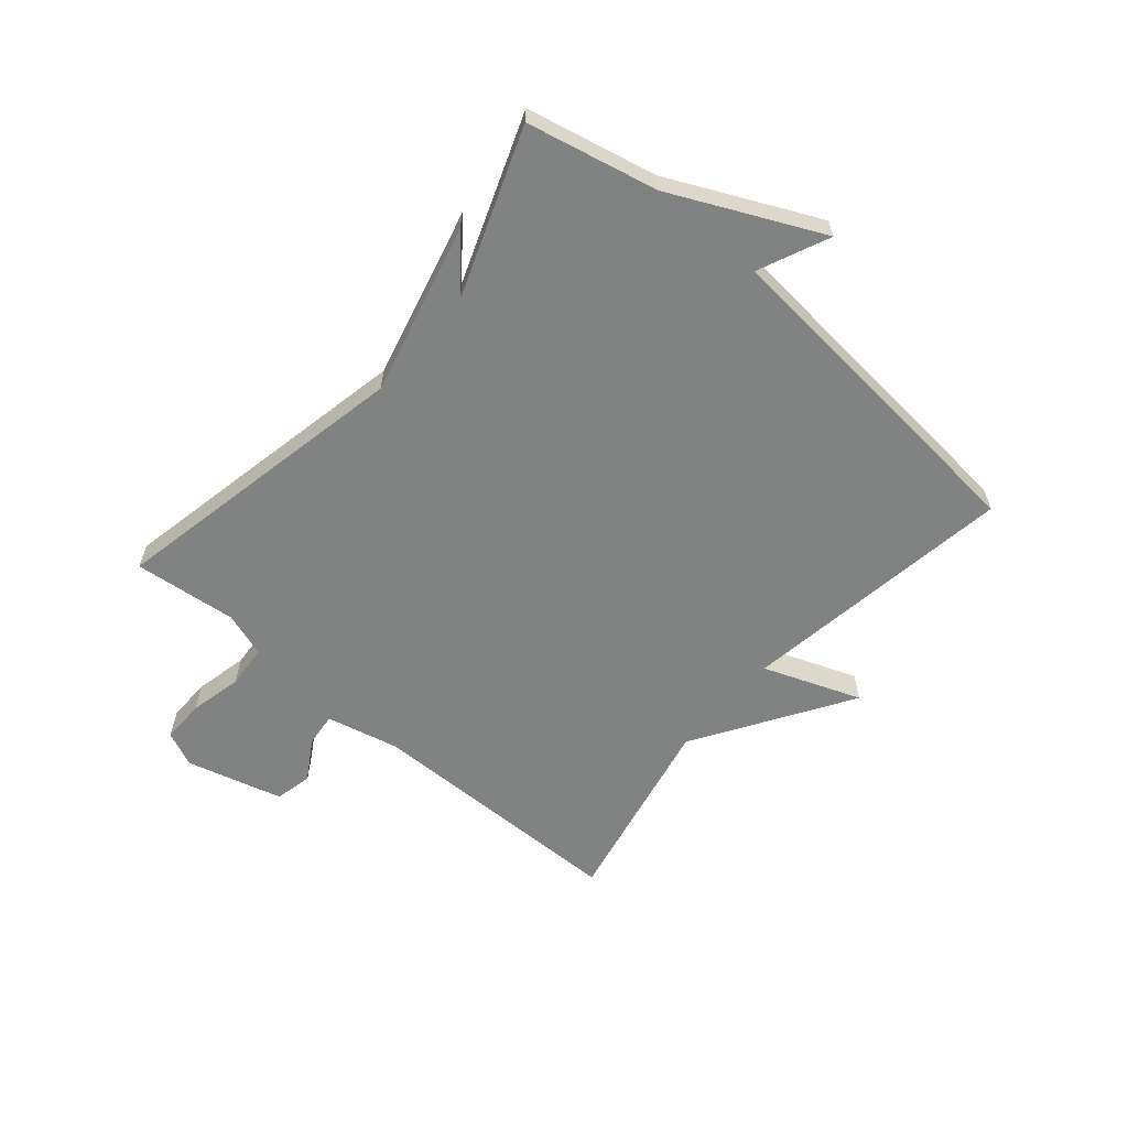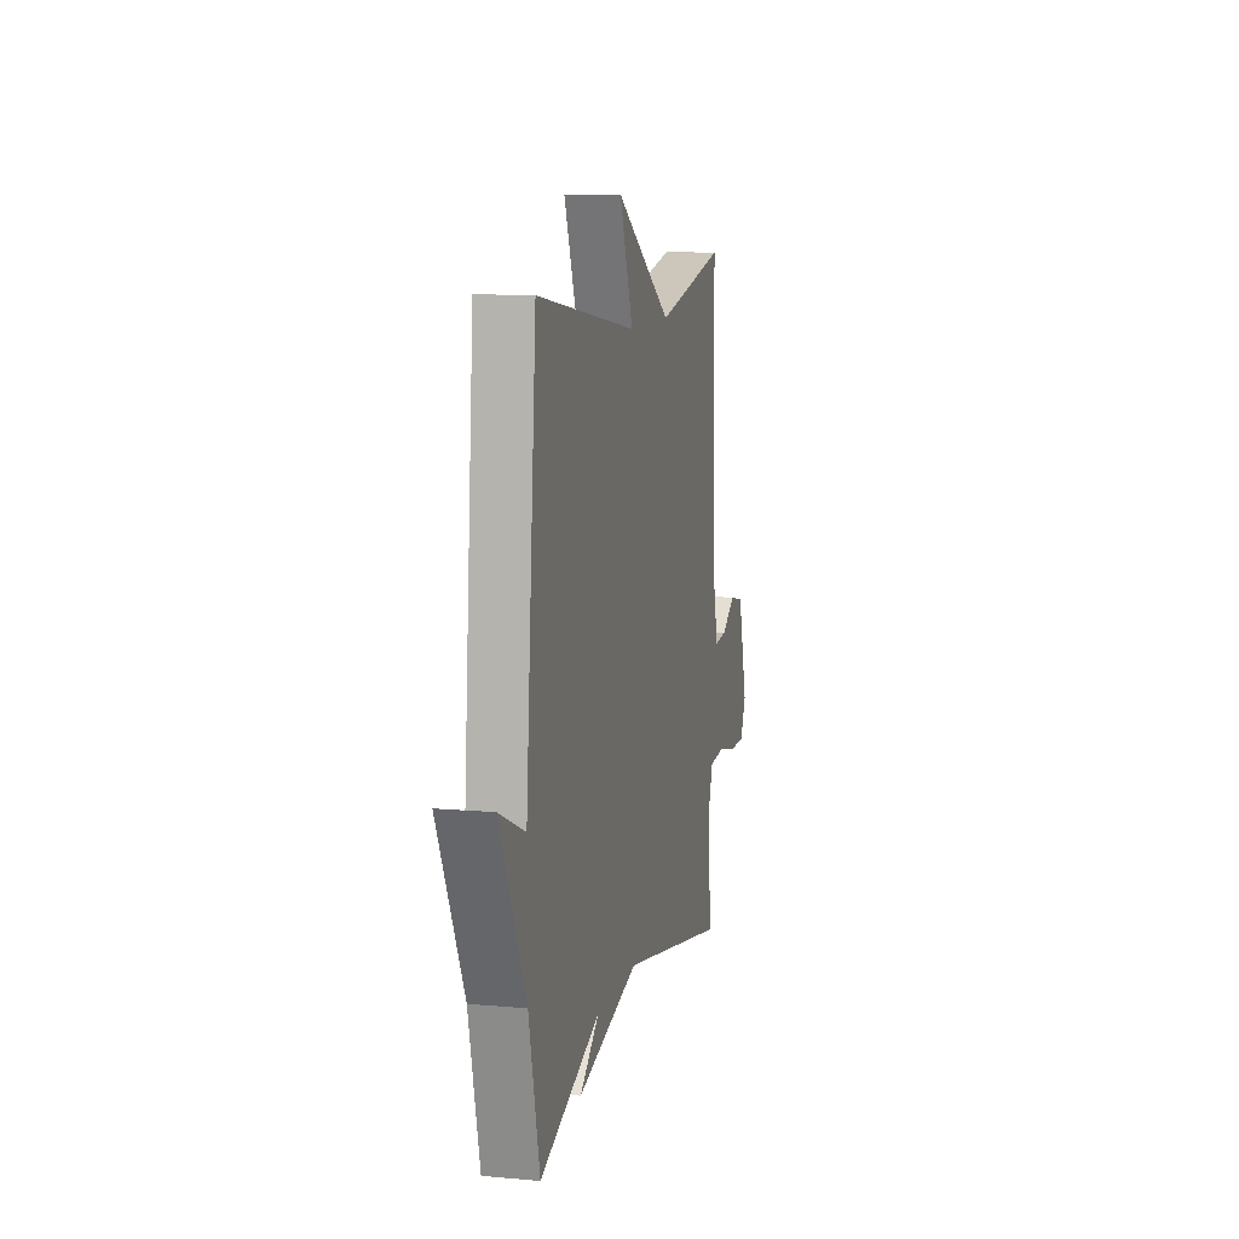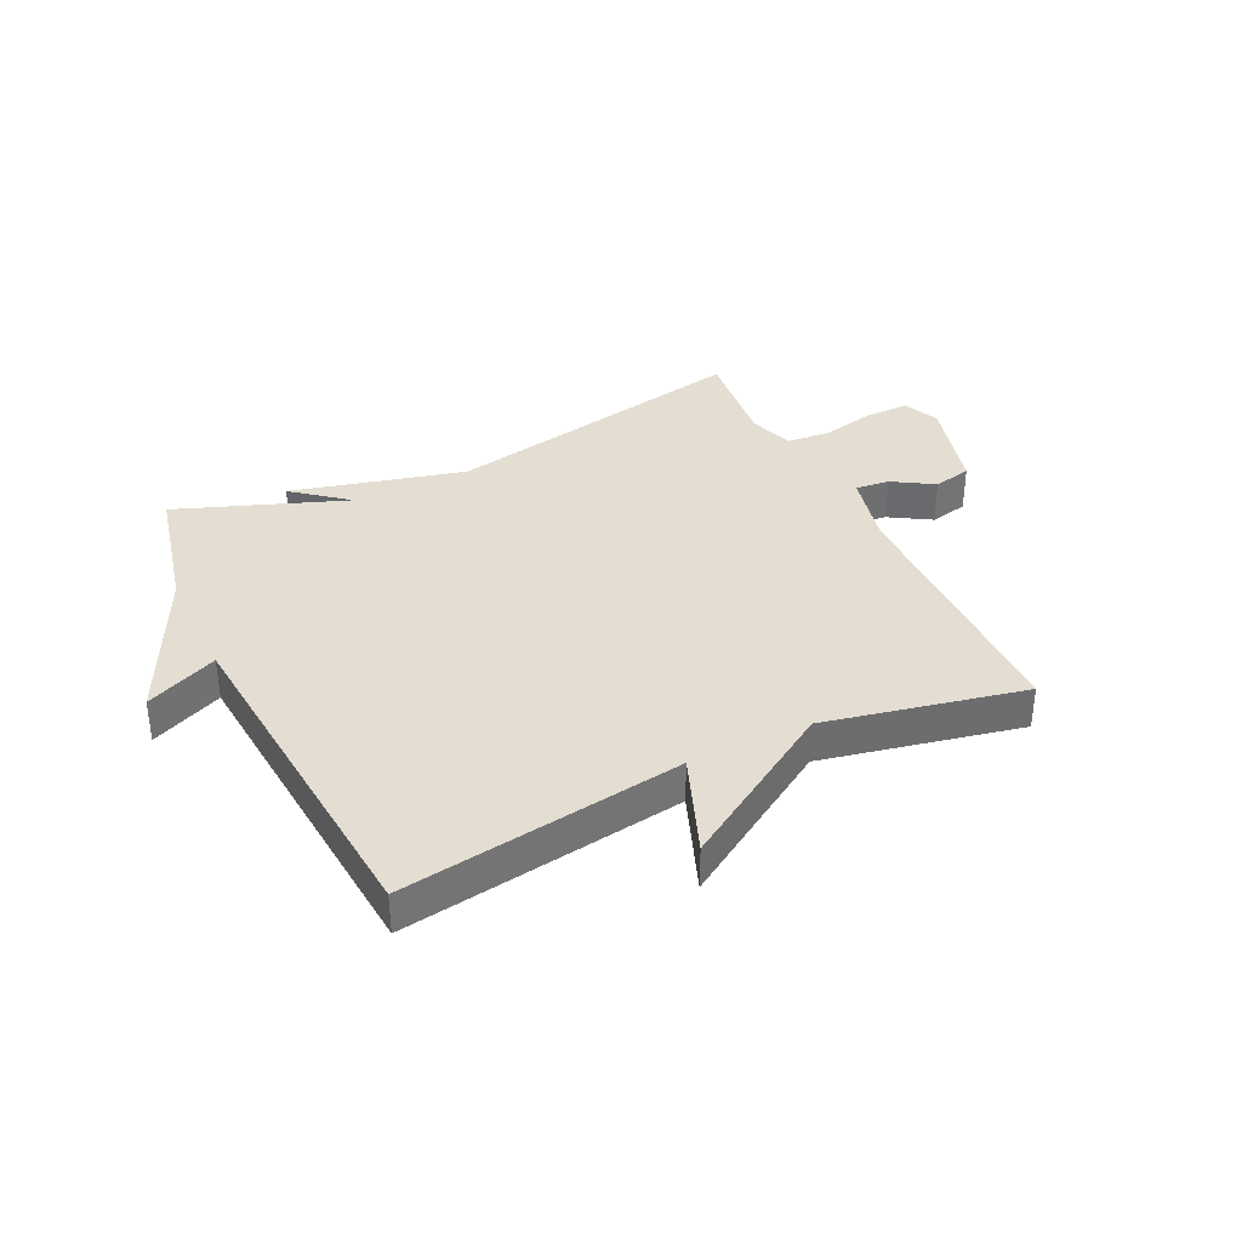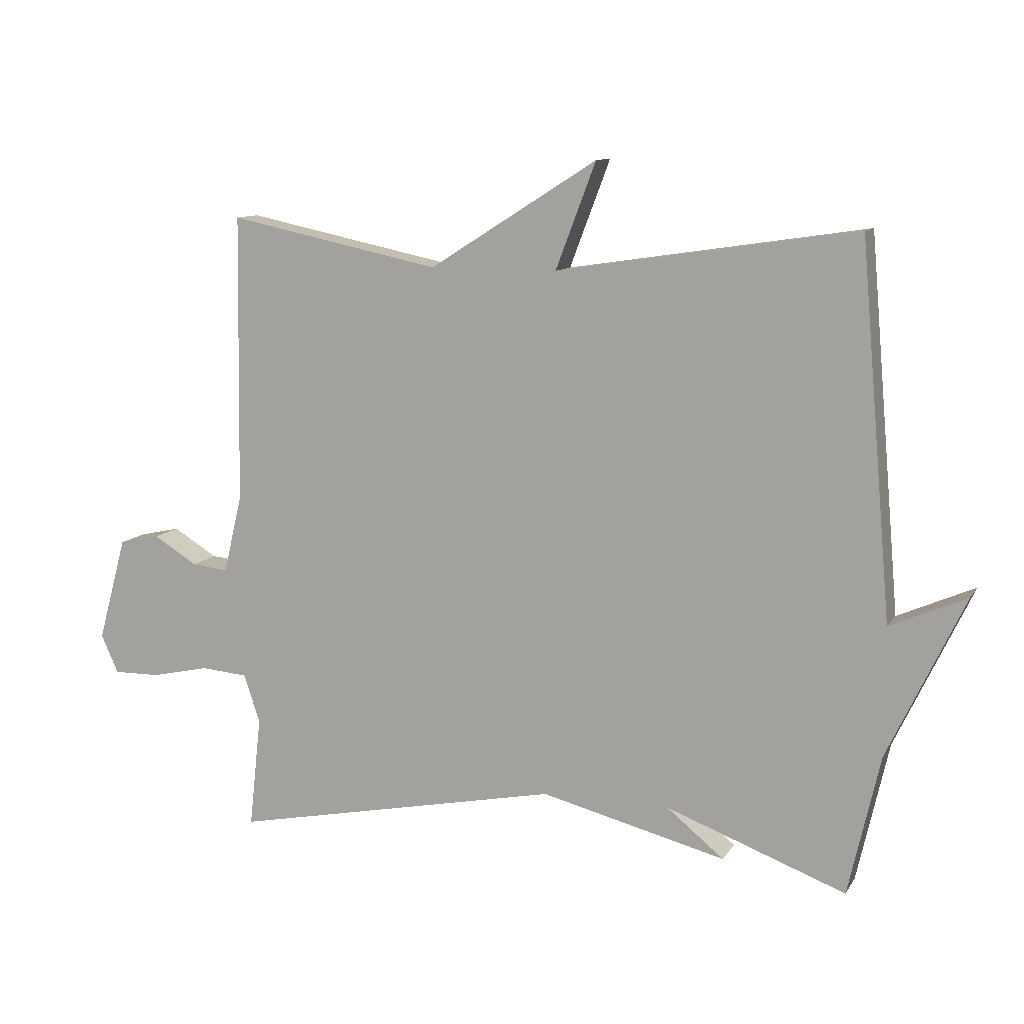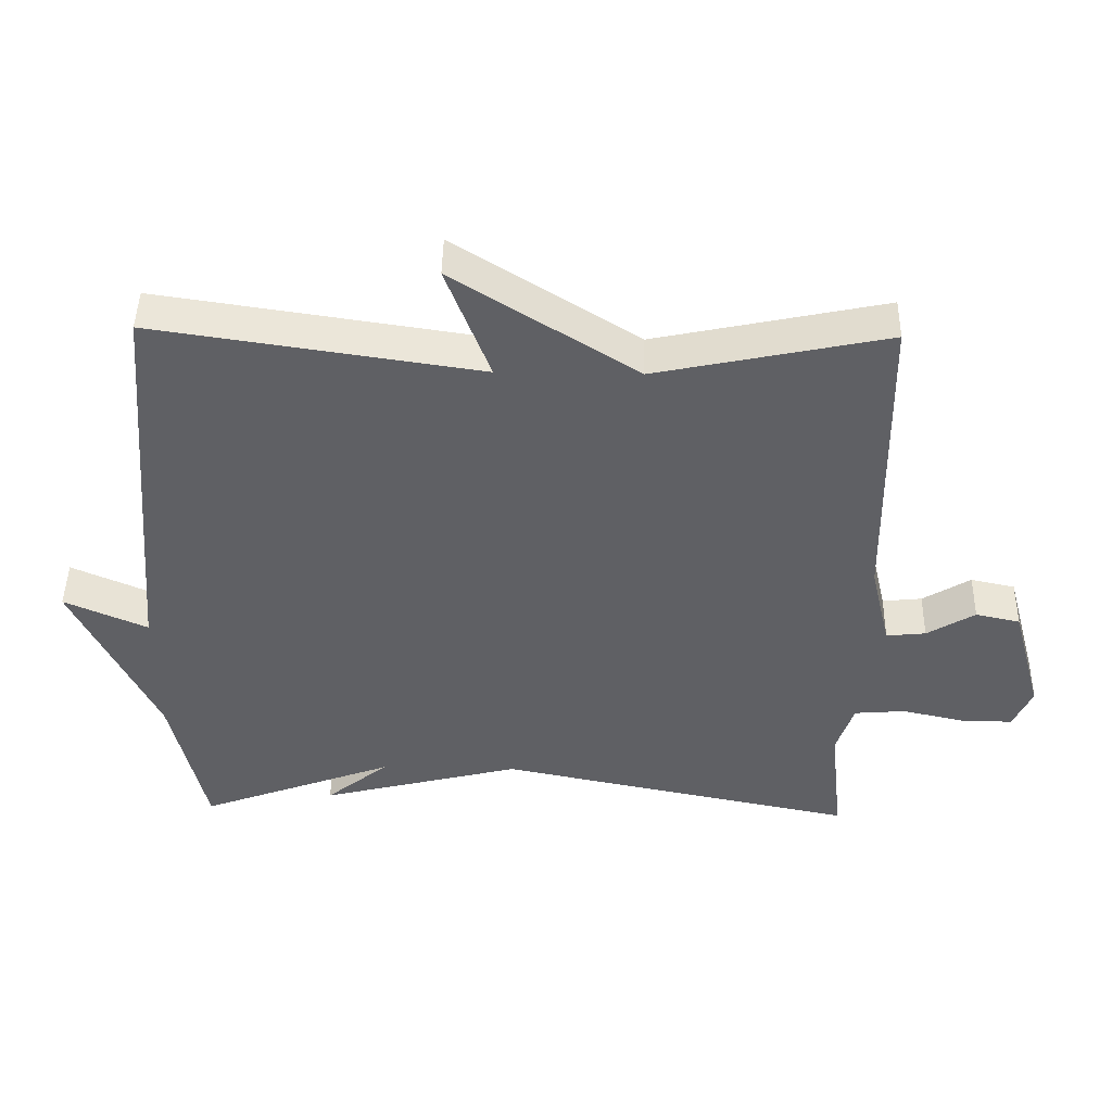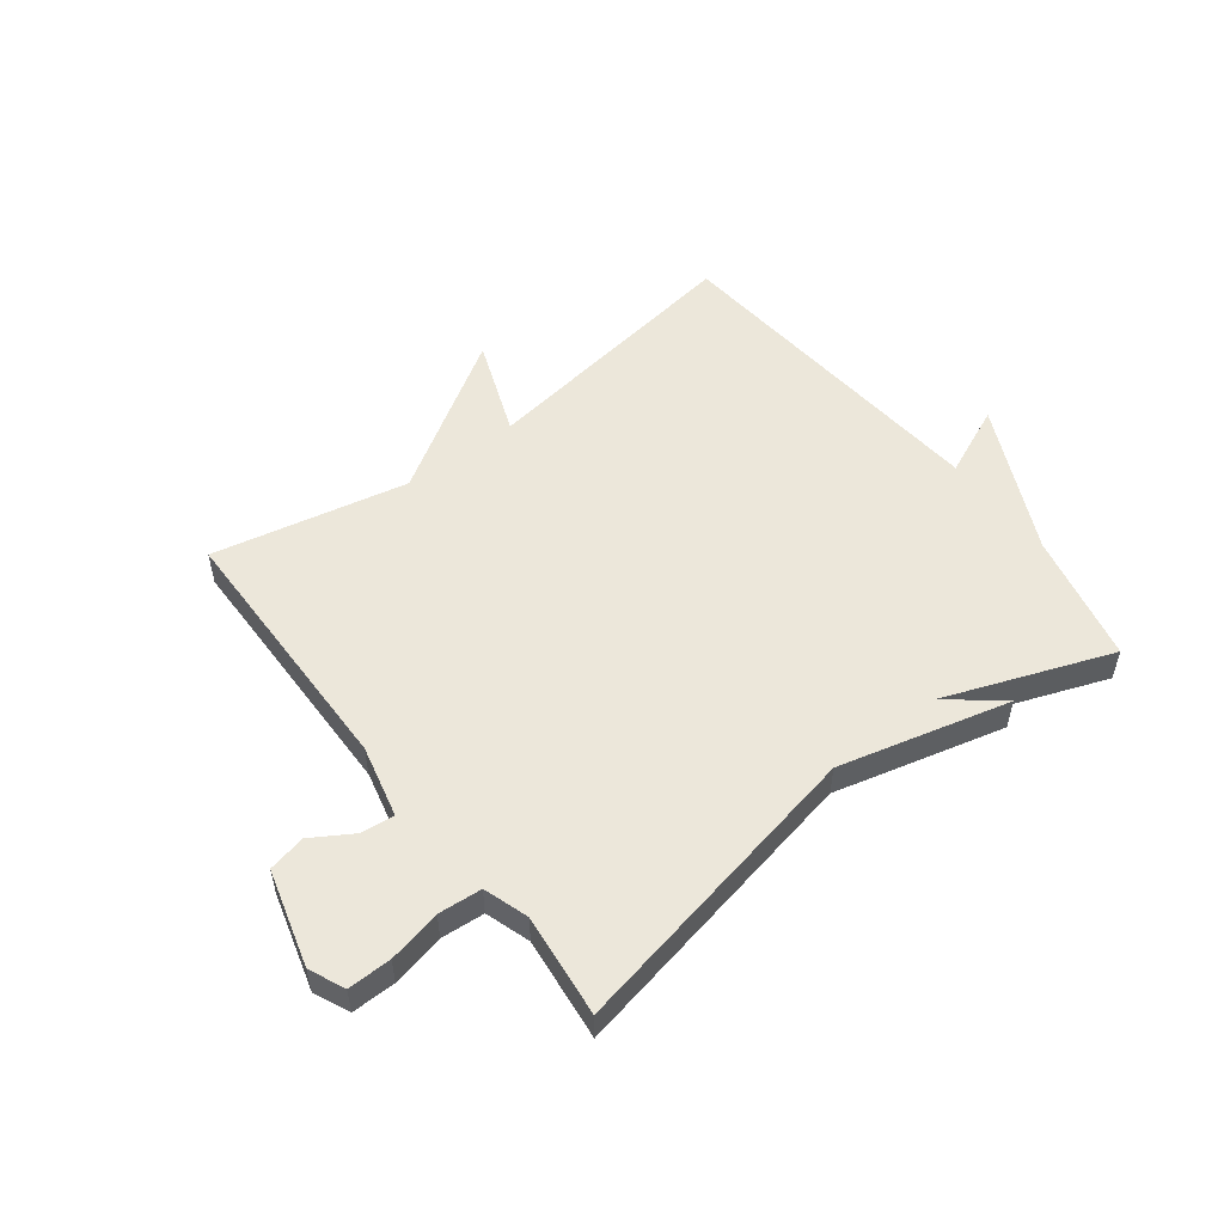
<metadata>
{"format":"obj","ext":"obj","renderer":"f3d","projection":"perspective","resolution":1024,"background":"white","views":[{"elev":-60.6,"azim":-130.6,"up":"+Y"},{"elev":10.4,"azim":-77.0,"up":"+Z"},{"elev":36.3,"azim":-25.6,"up":"+Y"},{"elev":10.7,"azim":-160.2,"up":"+Z"},{"elev":45.7,"azim":1.1,"up":"+Z"},{"elev":53.1,"azim":142.6,"up":"+Y"}]}
</metadata>
<code>
v -0.5 0.07 -0.5
v -0.55 0.07 -0.279
v -0.67 0.07 -0.026
v -0.55 0.07 -0.079
v -0.5 0.07 0.5
v -0.032 0.07 0.43
v -0.095 0.07 0.596
v 0.168 0.07 0.43
v 0.5 0.07 0.5
v 0.507 0.07 0.049
v 0.536 0.07 -0.074
v 0.593 0.07 -0.068
v 0.662 0.07 -0.026
v 0.726 0.07 -0.04
v 0.771 0.07 -0.204
v 0.744 0.07 -0.264
v 0.67 0.07 -0.263
v 0.58 0.07 -0.243
v 0.506 0.07 -0.249
v 0.481 0.07 -0.325
v 0.5 0.07 -0.5
v -0.018 0.07 -0.395
v -0.308 0.07 -0.468
v -0.218 0.07 -0.395
v -0.5 0 -0.5
v -0.55 0 -0.279
v -0.67 0 -0.026
v -0.55 0 -0.079
v -0.5 0 0.5
v -0.032 0 0.43
v -0.095 0 0.596
v 0.168 0 0.43
v 0.5 0 0.5
v 0.507 0 0.049
v 0.536 0 -0.074
v 0.593 0 -0.068
v 0.662 0 -0.026
v 0.726 0 -0.04
v 0.771 0 -0.204
v 0.744 0 -0.264
v 0.67 0 -0.263
v 0.58 0 -0.243
v 0.506 0 -0.249
v 0.481 0 -0.325
v 0.5 0 -0.5
v -0.018 0 -0.395
v -0.308 0 -0.468
v -0.218 0 -0.395
f 22 23 24
f 20 21 22
f 19 20 22 24
f 16 17 18
f 15 16 18
f 14 15 18
f 13 14 18
f 12 13 18
f 11 12 18 19
f 10 11 19 24
f 24 1 2
f 10 24 2
f 9 10 2
f 8 9 2
f 4 5 6
f 2 3 4
f 2 4 6
f 8 2 6
f 6 7 8
f 48 47 46
f 46 45 44
f 48 46 44 43
f 42 41 40
f 42 40 39
f 42 39 38
f 42 38 37
f 42 37 36
f 43 42 36 35
f 48 43 35 34
f 26 25 48
f 26 48 34
f 26 34 33
f 26 33 32
f 30 29 28
f 28 27 26
f 30 28 26
f 30 26 32
f 32 31 30
f 1 25 26 2
f 2 26 27 3
f 3 27 28 4
f 4 28 29 5
f 5 29 30 6
f 6 30 31 7
f 7 31 32 8
f 8 32 33 9
f 9 33 34 10
f 10 34 35 11
f 11 35 36 12
f 12 36 37 13
f 13 37 38 14
f 14 38 39 15
f 15 39 40 16
f 16 40 41 17
f 17 41 42 18
f 18 42 43 19
f 19 43 44 20
f 20 44 45 21
f 21 45 46 22
f 22 46 47 23
f 23 47 48 24
f 24 48 25 1

</code>
